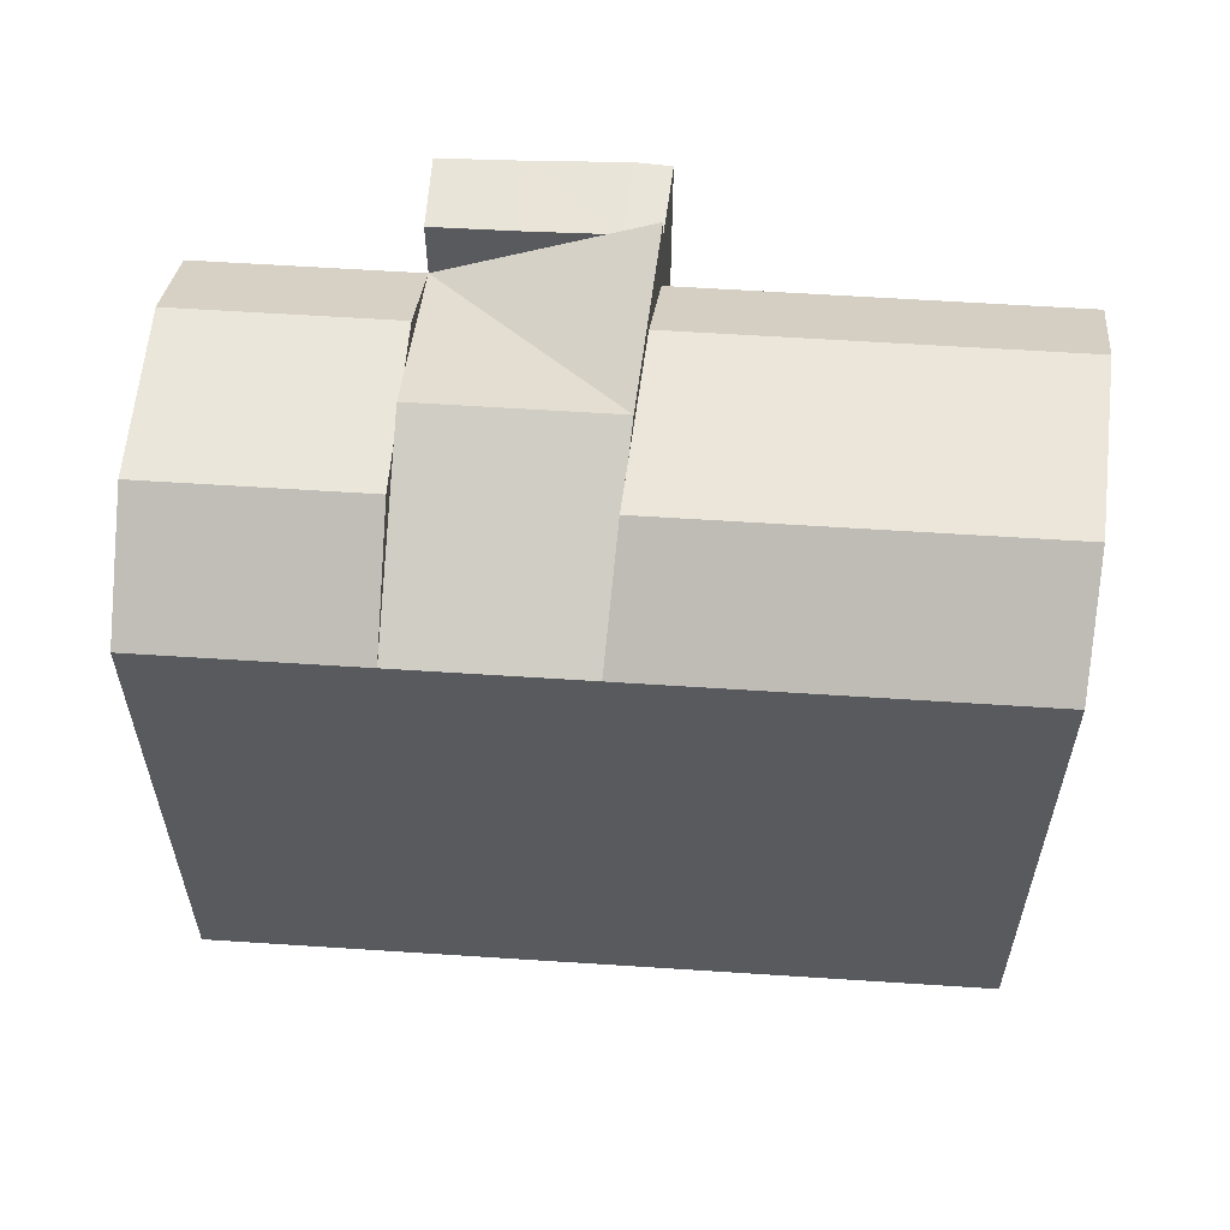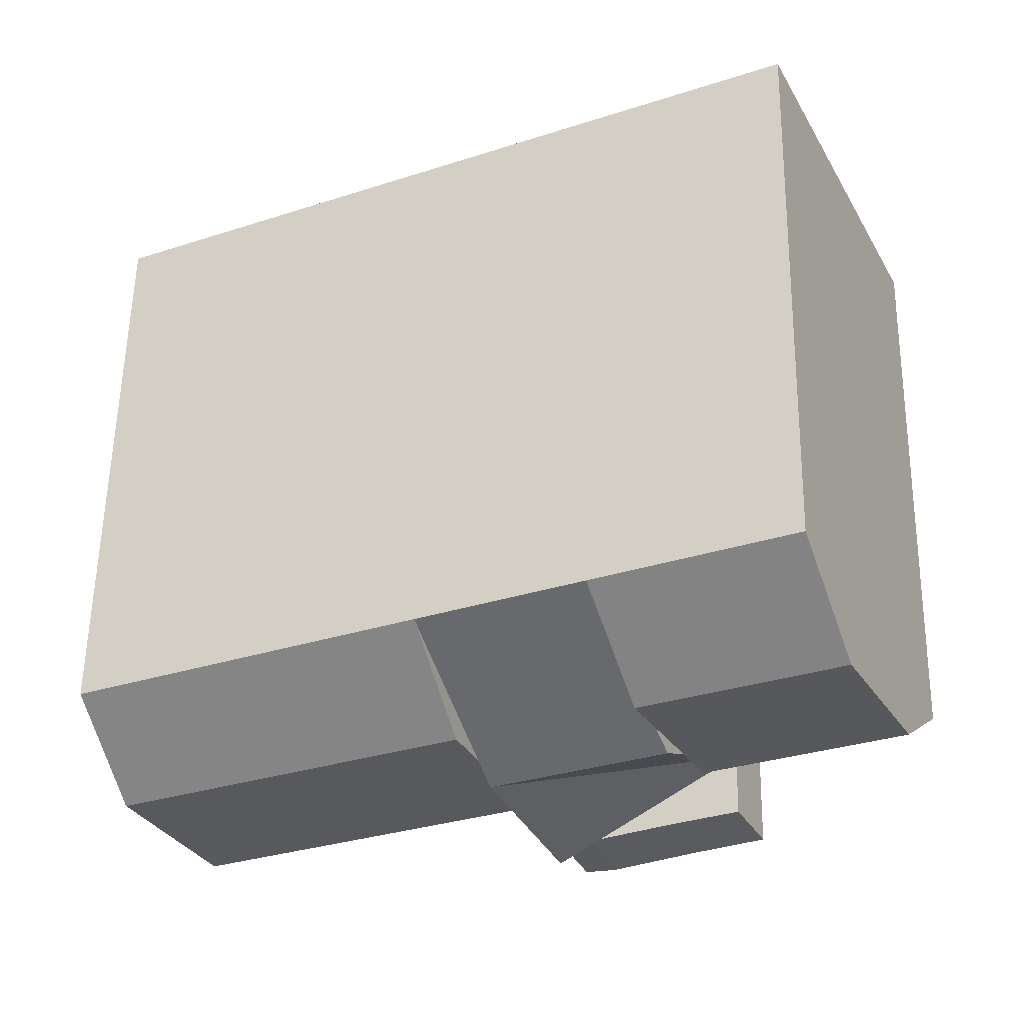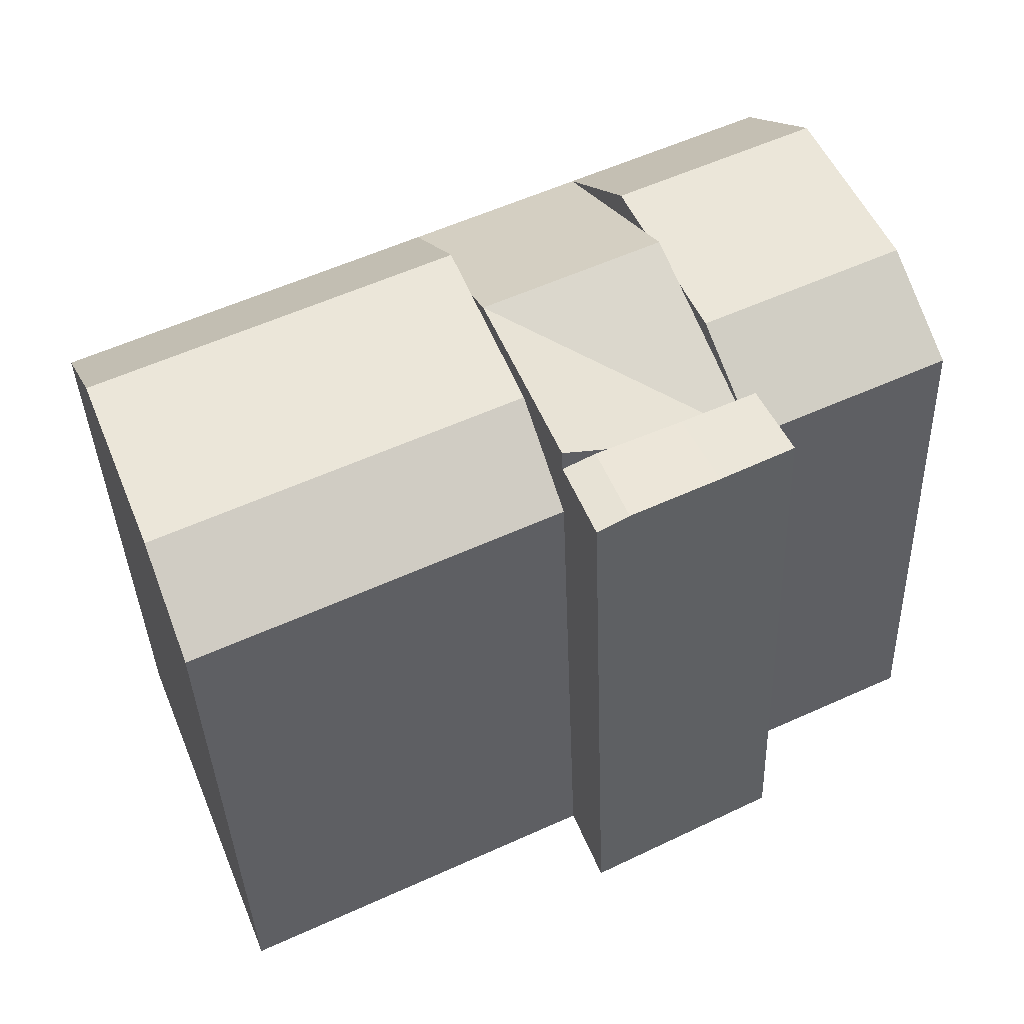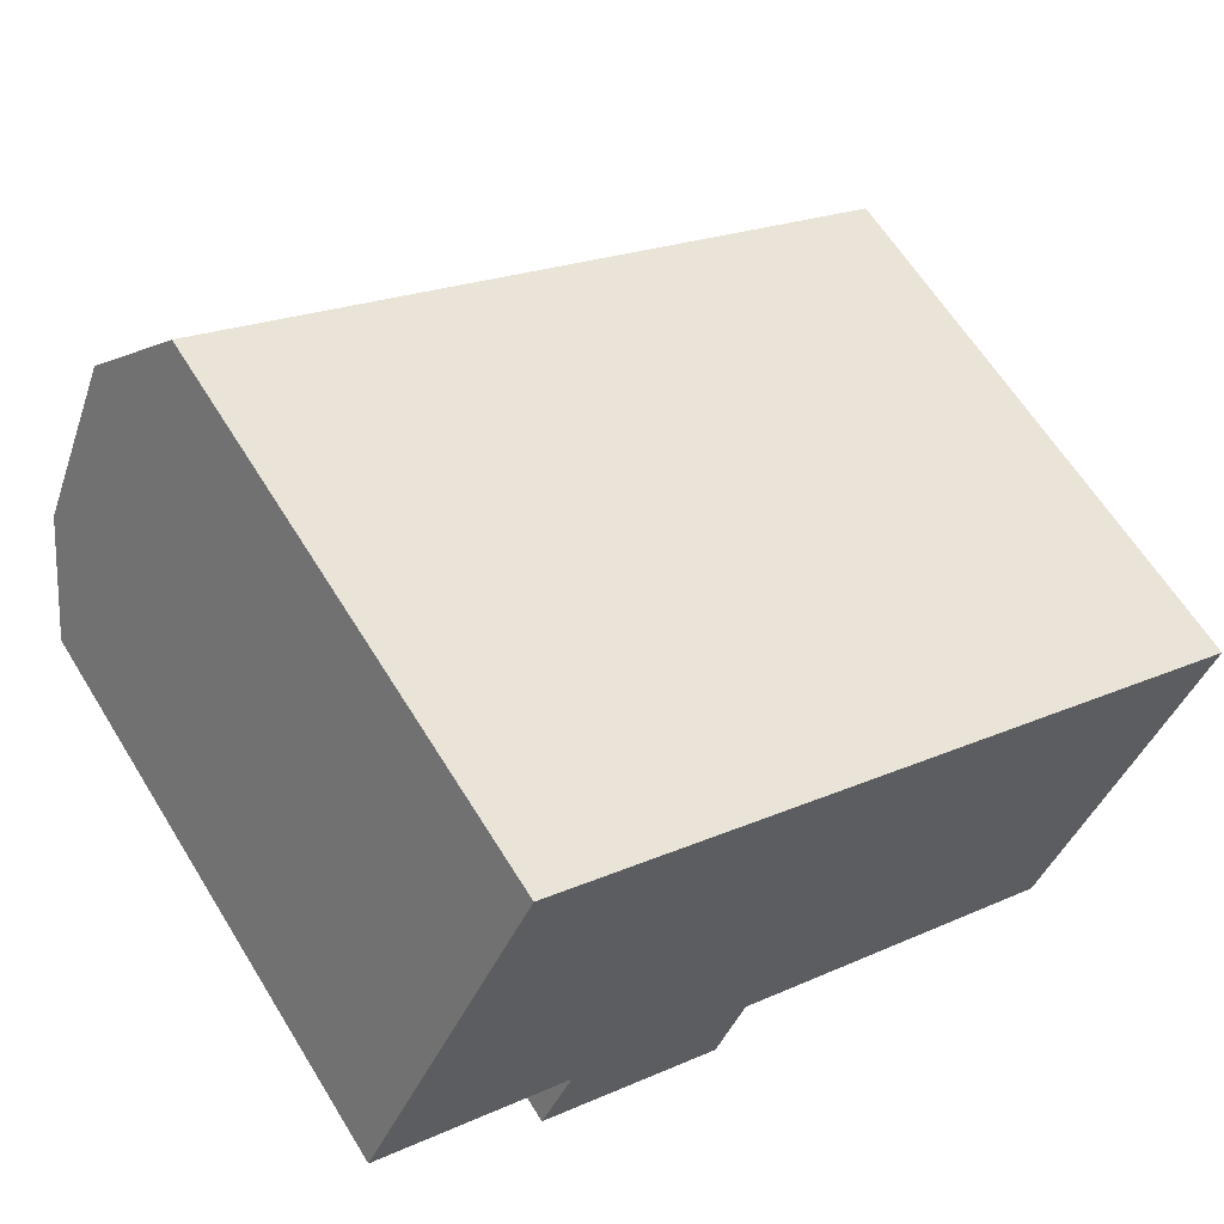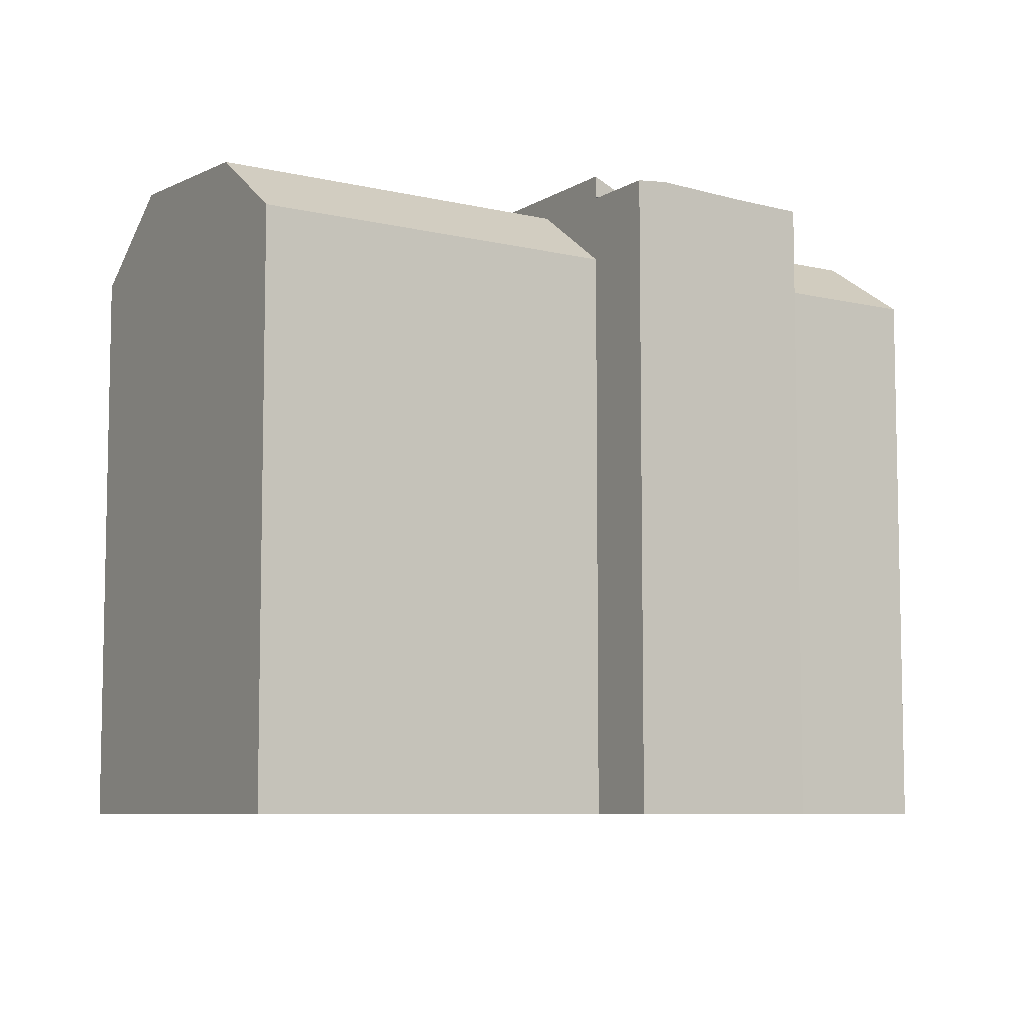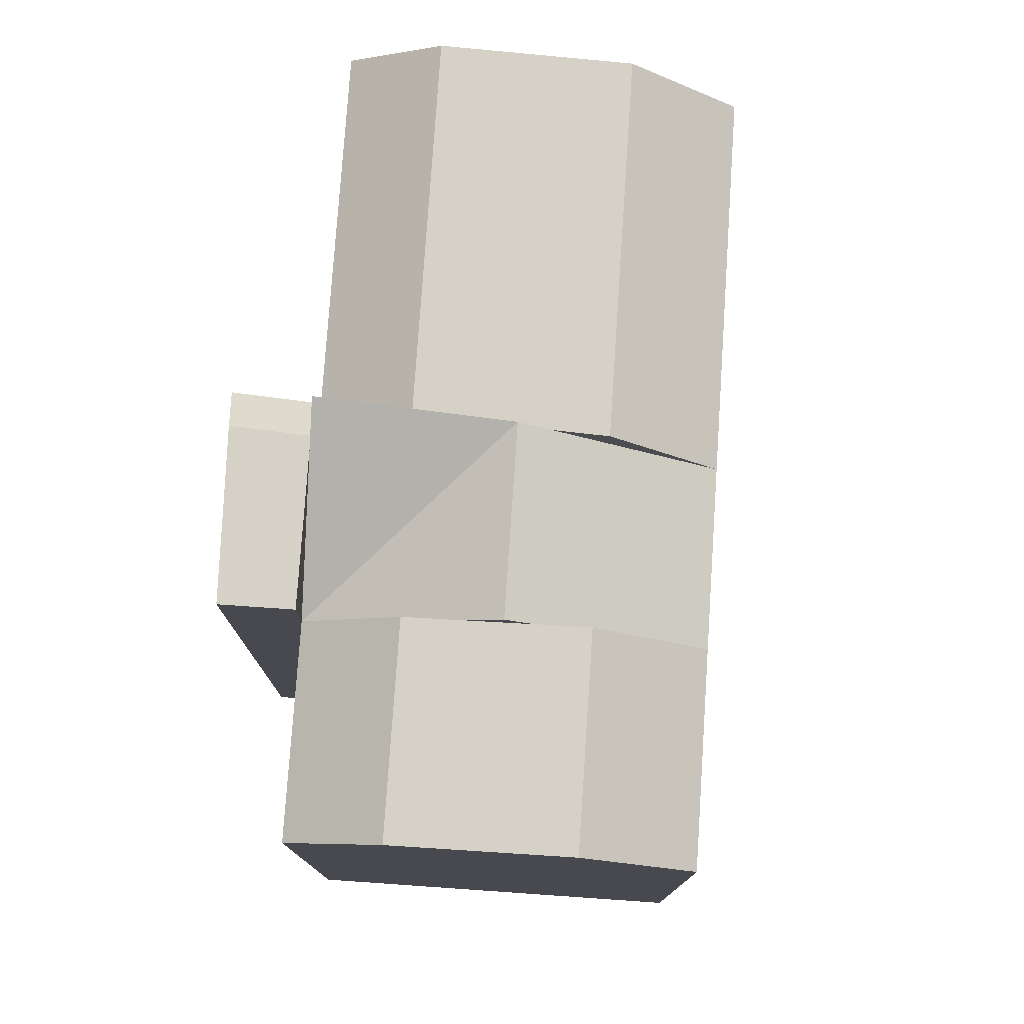
<metadata>
{"format":"obj","ext":"obj","renderer":"f3d","projection":"perspective","resolution":1024,"background":"white","views":[{"elev":59.5,"azim":29.2,"up":"+Y"},{"elev":57.5,"azim":-179.0,"up":"+Z"},{"elev":-37.8,"azim":-177.9,"up":"+Z"},{"elev":62.5,"azim":-31.6,"up":"+Z"},{"elev":-7.5,"azim":171.0,"up":"+Y"},{"elev":77.4,"azim":-60.8,"up":"+Y"}]}
</metadata>
<code>
v  6.689 19.5 -3.169
v  9.159 21.75 -4.339
v  11.58 21.83 -5.484
v  6.689 21.72 -3.169
v  5.582 3.379e-16 -5.518
v  6.689 1.94e-16 -3.168
v  5.583 21.72 -5.518
v  12 5.353e-16 -8.742
v  12 21.72 -8.742
v  8.024 21.75 -6.746
v  10.94 21.84 -8.213
v  13.03 21.72 -6.171
v  13.03 3.778e-16 -6.171
v  16 22.02 1.233
v  18.12 19.5 6.52
v  16.71 22.14 3.022
v  13.03 19.5 -6.171
v  24.96 7.24e-16 -11.82
v  24.96 19.5 -11.82
v  30.05 -5.313e-17 0.8677
v  30.05 19.5 0.8671
v  26.19 21.72 -8.77
v  28.65 22.14 -2.631
v  18.12 -3.993e-16 6.52
v  14.25 21.72 -3.117
v  14.69 22.52 -2.014
v  15.57 22.52 0.1741
v  13.03 22.52 -6.171
v  12.51 19.5 9.178
v  12.51 -5.62e-16 9.178
v  9.598 22.52 3.004
v  10.04 22.06 3.942
v  8.973 21.87 1.678
v  11.46 21.77 -5.428
v  13.03 21.79 -6.171
v  5.817 19.5 12.35
v  0 0 0
v  5.817 -7.56e-16 12.35
v  0.0004164 19.5 -0.0006171
v  4.132 22.2 8.769
v  1.465 21.73 3.108
v  10.82 22.2 5.6
v  8.154 21.73 -0.06044
v  11.96 21.84 -5.667
g defaultobject
f 1 2 3
f 2 1 4
f 4 5 6
f 5 4 7
f 7 8 5
f 8 7 9
f 9 7 10
f 9 10 11
f 8 12 13
f 12 8 9
f 14 15 16
f 17 18 13
f 18 17 19
f 19 20 18
f 20 19 21
f 21 19 22
f 21 22 23
f 20 15 24
f 15 20 21
f 25 14 26
f 27 26 14
f 17 26 28
f 24 29 30
f 29 24 15
f 31 32 33
f 34 35 28
f 36 37 38
f 37 36 39
f 39 36 40
f 39 40 41
f 39 6 37
f 6 39 1
f 29 32 42
f 33 1 43
f 30 36 38
f 36 30 29
f 7 2 10
f 2 7 4
f 10 44 11
f 44 10 2
f 11 12 9
f 12 11 44
f 22 17 25
f 17 22 19
f 23 25 16
f 25 23 22
f 21 16 15
f 16 21 23
f 15 31 29
f 31 15 27
f 31 27 1
f 27 28 1
f 43 39 41
f 39 43 1
f 42 41 40
f 41 42 43
f 29 40 36
f 40 29 42
f 5 13 6
f 13 5 8
f 13 20 24
f 20 13 18
f 24 6 13
f 6 24 30
f 37 30 38
f 30 37 6

</code>
